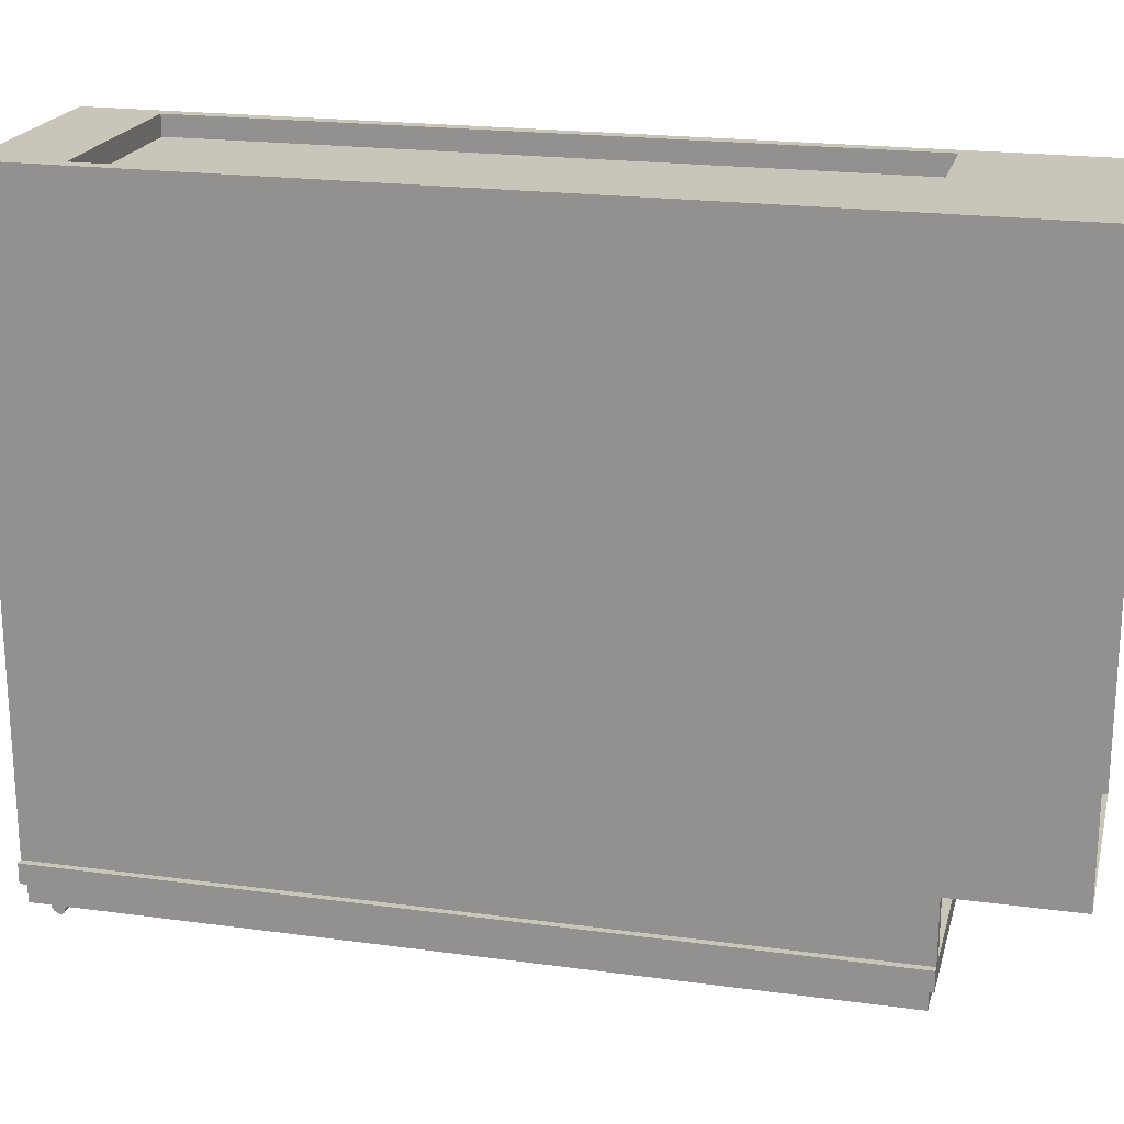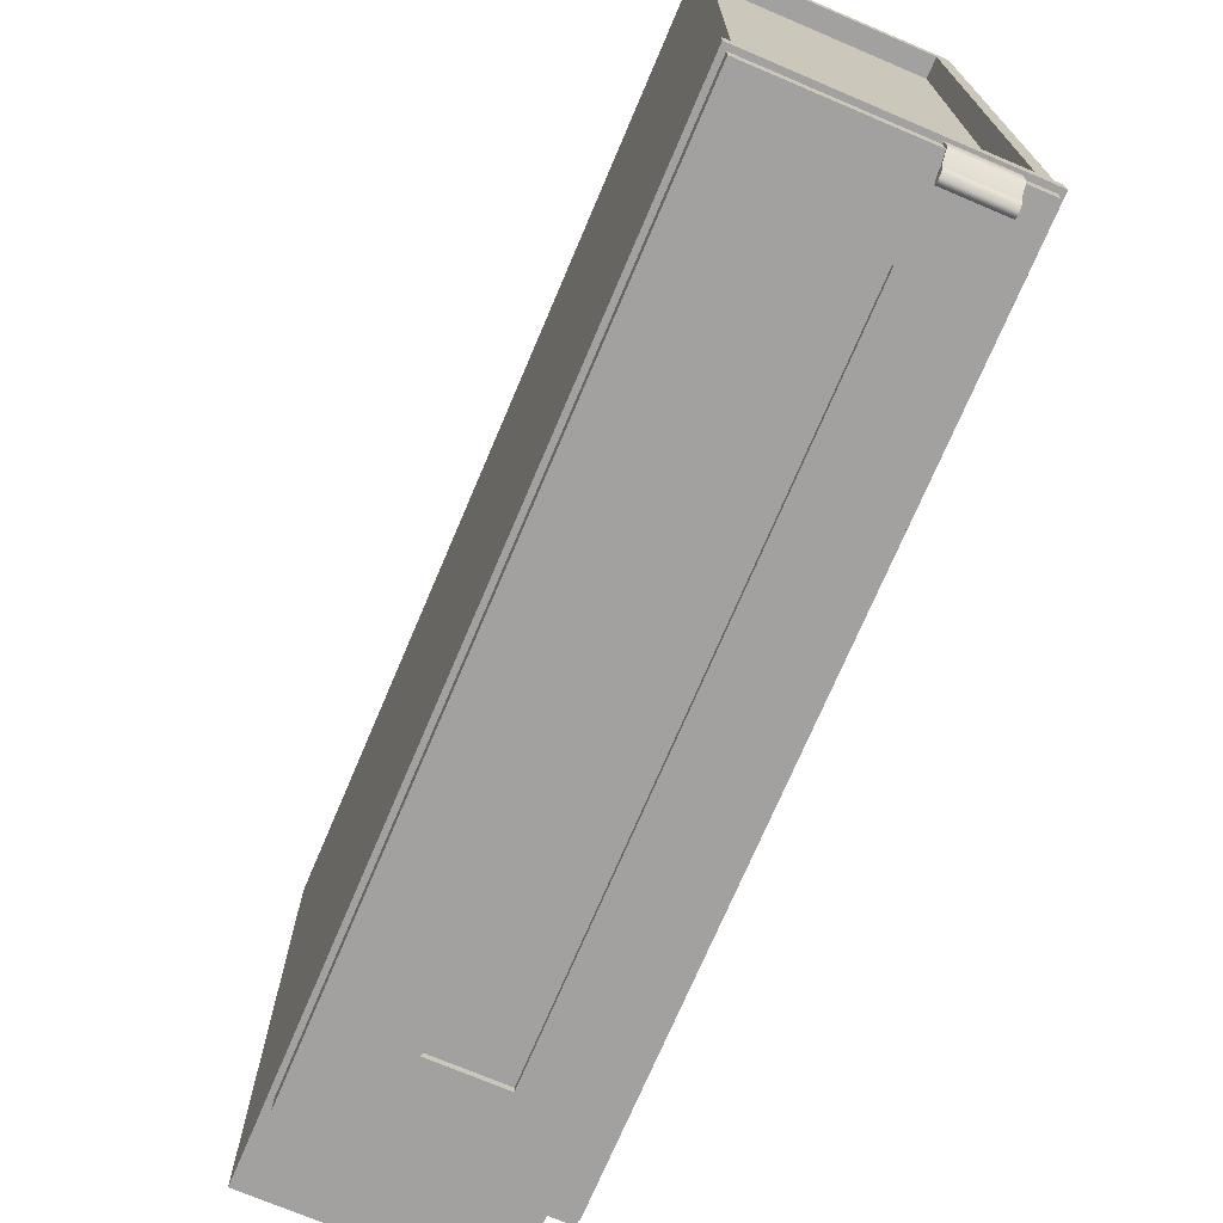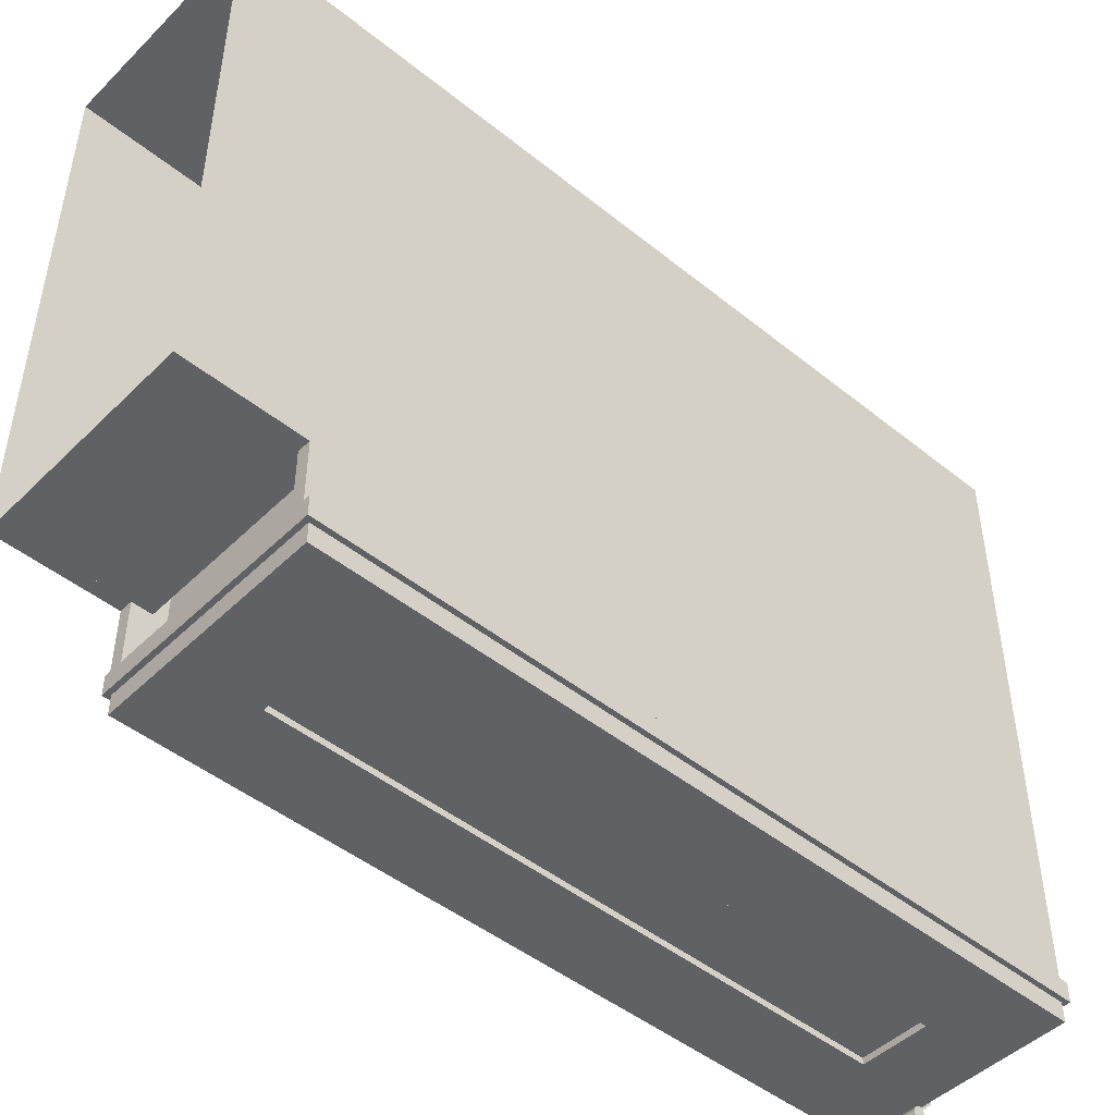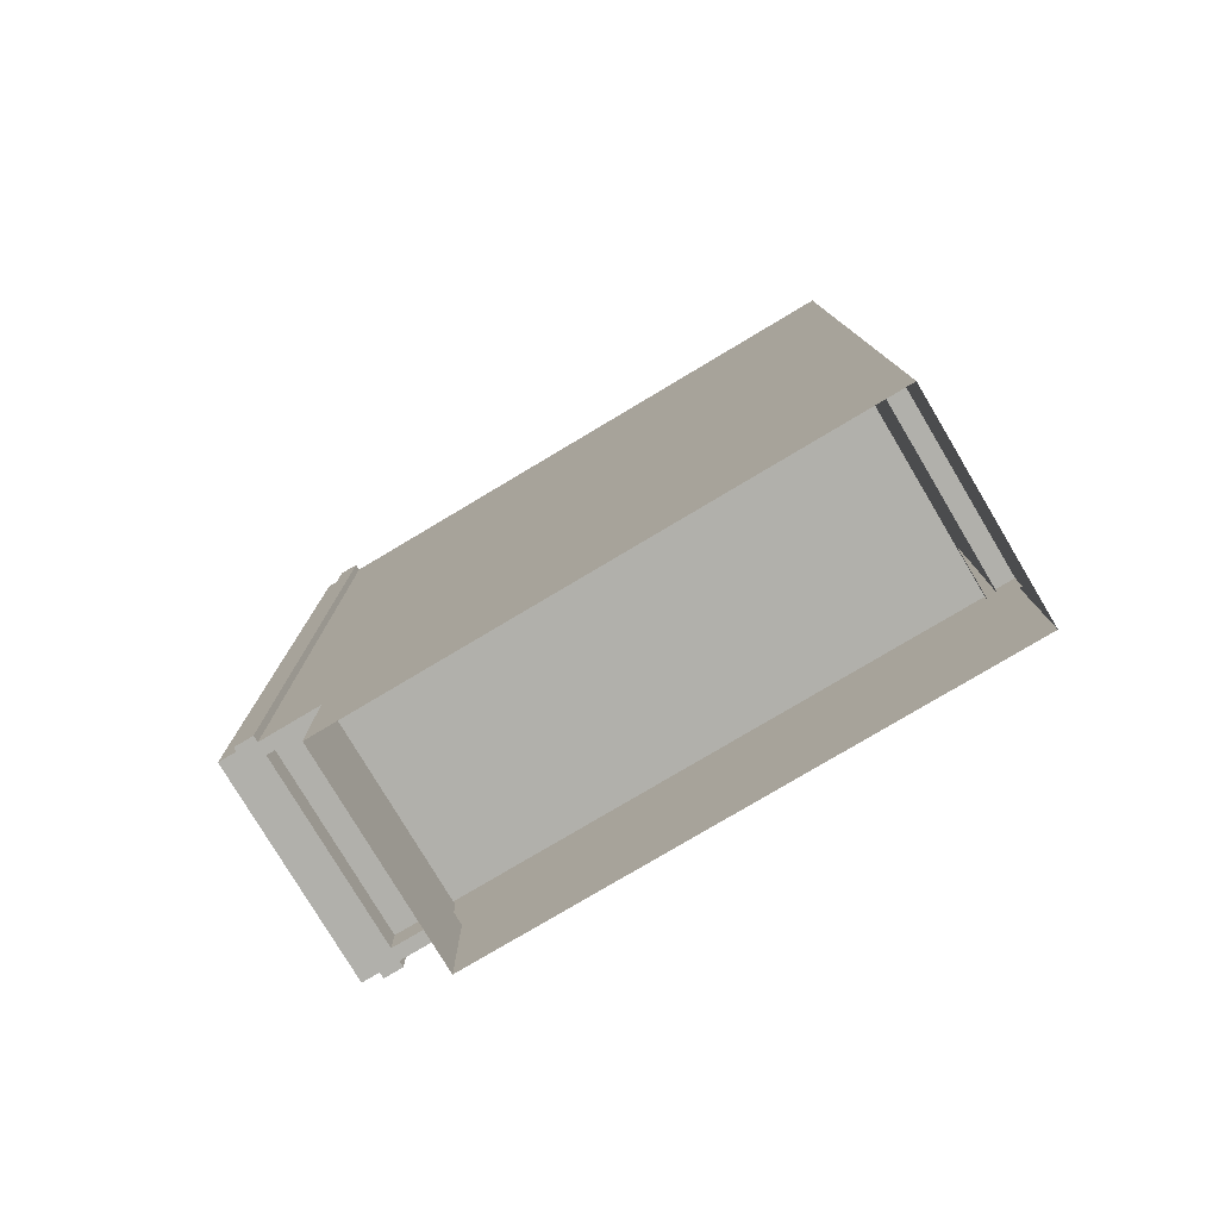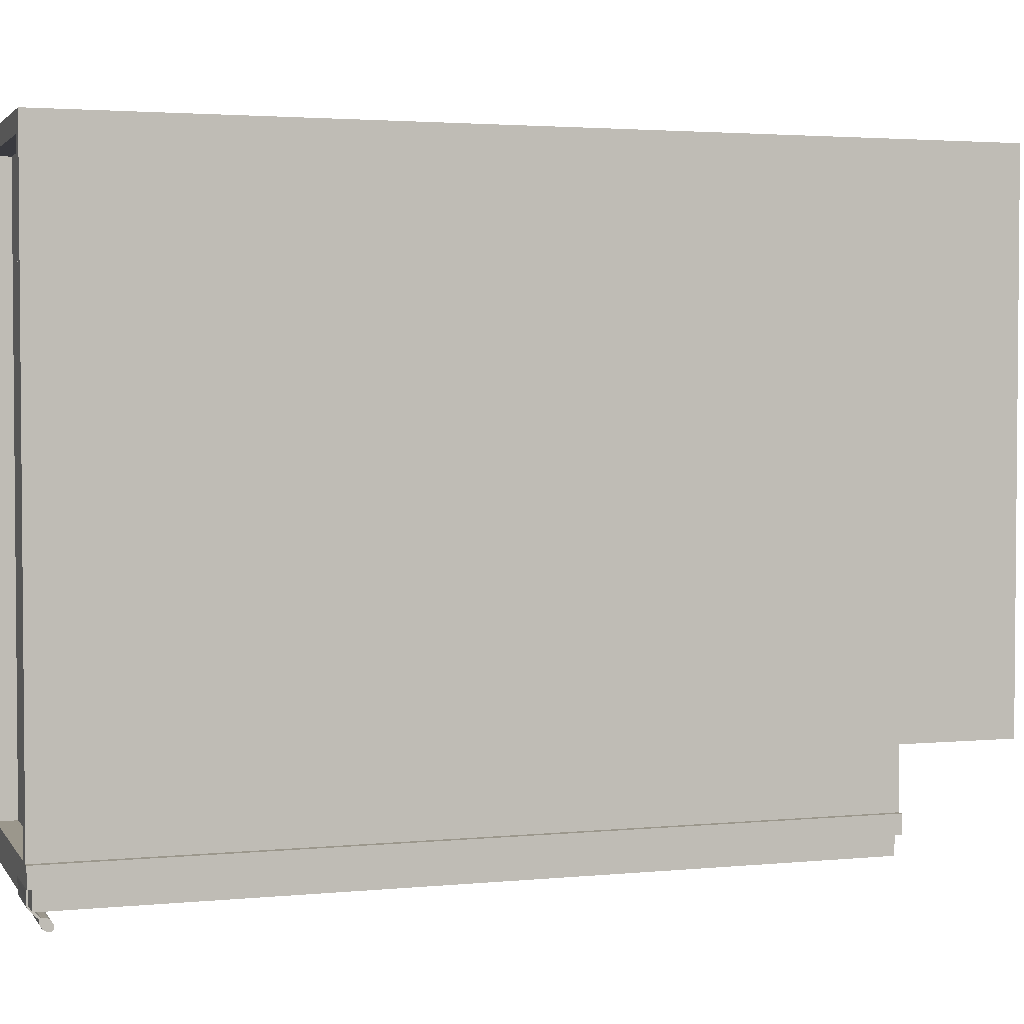
<metadata>
{"format":"obj","ext":"obj","renderer":"f3d","projection":"perspective","resolution":1024,"background":"white","views":[{"elev":20.6,"azim":-76.2,"up":"+Z"},{"elev":-72.3,"azim":157.0,"up":"+Z"},{"elev":-47.1,"azim":47.7,"up":"+Z"},{"elev":-78.5,"azim":-59.2,"up":"+Y"},{"elev":2.8,"azim":-108.3,"up":"+Z"}]}
</metadata>
<code>
v -0.07297 -0.3608 -0.1295
v 0.09789 -0.3608 0.3745
v 0.09789 -0.3608 -0.1295
v -0.07297 -0.3608 0.3745
v -0.09005 -0.3892 -0.1295
v -0.05588 -0.3892 -0.1466
v -0.05588 -0.3892 -0.1295
v -0.09005 -0.3892 -0.1466
v -0.05588 0.2942 -0.1295
v -0.09005 0.2942 -0.1295
v -0.09005 0.2942 -0.1466
v -0.05588 0.2942 -0.1466
v 0.09789 0.2942 0.4001
v -0.07297 0.2258 0.4001
v 0.09789 0.2258 0.4001
v -0.07297 0.2942 0.4001
v 0.09789 0.2258 0.383
v -0.07297 0.2942 0.383
v -0.07297 0.2258 0.383
v 0.09789 0.2942 0.383
v 0.09789 0.2657 0.383
v -0.07297 0.2657 0.383
v 0.09789 0.2657 0.383
v -0.07297 -0.3722 0.383
v 0.09789 -0.3722 0.383
v -0.07297 0.2657 0.383
v -0.07297 0.2657 0.3745
v 0.09789 0.2657 0.3745
v 0.09789 -0.3722 0.3745
v -0.07297 -0.3722 0.3745
v -0.05588 0.2942 -0.1466
v 0.0808 0.26 -0.1466
v -0.05588 0.26 -0.1466
v 0.0808 0.2942 -0.1466
v -0.05588 0.26 -0.1295
v 0.0808 0.2942 -0.1295
v 0.0808 0.26 -0.1295
v -0.05588 0.2942 -0.1295
v 0.0808 -0.3892 -0.1295
v 0.115 -0.3892 -0.1466
v 0.115 -0.3892 -0.1295
v 0.0808 -0.3892 -0.1466
v 0.115 0.2942 -0.1295
v 0.115 0.2942 -0.1466
v -0.05588 -0.3551 -0.1466
v -0.05588 -0.3892 -0.1466
v 0.0808 -0.3551 -0.1466
v -0.05588 -0.3892 -0.1295
v 0.0808 -0.3551 -0.1295
v -0.05588 -0.3551 -0.1295
v -0.08436 0.2942 -0.1295
v -0.08436 0.2942 -0.07545
v -0.07297 0.2942 -0.1295
v -0.07297 0.2942 -0.07545
v -0.07297 -0.3892 -0.07545
v -0.08436 -0.3892 -0.07545
v -0.08436 -0.3892 -0.1295
v -0.07297 -0.3892 -0.1295
v -0.08436 -0.3892 0.4001
v -0.07297 -0.3892 0.4001
v -0.08436 0.2942 0.4001
v -0.07297 0.2942 0.4001
v -0.08436 -0.4918 0.4001
v -0.07297 -0.4918 0.4001
v -0.08436 -0.4918 -0.07545
v -0.07297 -0.4918 -0.07545
v 0.09789 0.2942 -0.1295
v 0.1093 0.2942 -0.07545
v 0.1093 0.2942 -0.1295
v 0.09789 0.2942 -0.07545
v 0.09789 -0.3892 -0.07545
v 0.09789 -0.3892 -0.1295
v 0.1093 -0.3892 -0.1295
v 0.1093 -0.3892 -0.07545
v 0.1093 0.2942 0.4001
v 0.09789 -0.3892 0.4001
v 0.1093 -0.3892 0.4001
v 0.09789 0.2942 0.4001
v 0.09789 -0.4918 0.4001
v 0.1093 -0.4918 0.4001
v 0.1093 -0.4918 -0.07545
v 0.09789 -0.4918 -0.07545
v 0.09789 -0.3579 0.383
v -0.07297 -0.3579 0.4001
v 0.09789 -0.3579 0.4001
v -0.07297 -0.3579 0.383
v -0.07297 -0.4918 0.4001
v 0.09789 -0.4918 0.4001
v -0.07297 -0.3722 -0.07545
v 0.09789 -0.4918 -0.07545
v -0.07297 -0.4918 -0.07545
v 0.09789 -0.3722 -0.07545
v -0.07297 0.2771 -0.1295
v 0.09789 0.2771 0.383
v 0.09789 0.2771 -0.1295
v -0.07297 0.2771 0.383
v -0.07297 0.2657 0.383
v -0.07297 0.2657 -0.1295
v 0.09789 0.2657 -0.1295
v 0.01816 0.2657 0.3745
v 0.006765 -0.3608 0.3745
v 0.01816 -0.3608 0.3745
v 0.006765 0.2657 0.3745
v 0.006765 -0.3608 -0.1295
v 0.01816 -0.3608 -0.1295
v 0.006765 0.2657 -0.1295
v 0.01816 0.2657 -0.1295
v -0.01744 0.2899 -0.1466
v 0.04236 0.2899 -0.1637
v -0.01744 0.2899 -0.1637
v 0.04236 0.2899 -0.1466
v -0.01744 0.2215 -0.1637
v 0.04236 0.2215 -0.1466
v 0.04236 0.2215 -0.1637
v -0.01744 0.2215 -0.1466
v -0.08578 0.2899 -0.1637
v -0.01744 -0.385 -0.1637
v -0.08578 -0.385 -0.1637
v -0.01744 0.2899 -0.1637
v -0.08578 -0.385 -0.1466
v -0.01744 0.2899 -0.1466
v -0.01744 -0.385 -0.1466
v -0.08578 0.2899 -0.1466
v -0.01744 -0.3166 -0.1466
v 0.04236 -0.3166 -0.1637
v -0.01744 -0.3166 -0.1637
v 0.04236 -0.3166 -0.1466
v -0.01744 -0.385 -0.1637
v 0.04236 -0.385 -0.1466
v 0.04236 -0.385 -0.1637
v -0.01744 -0.385 -0.1466
v 0.04236 0.2899 -0.1637
v 0.1107 -0.385 -0.1637
v 0.1107 0.2899 -0.1637
v 0.1107 0.2899 -0.1466
v 0.1107 -0.385 -0.1466
v 0.04236 0.2899 -0.1466
v 0.04236 0.2215 -0.1466
v -0.01744 0.2215 -0.1466
v -0.01744 0.2215 -0.158
v 0.04236 -0.3166 -0.158
v -0.01744 -0.3166 -0.158
v 0.04236 0.2215 -0.158
v -0.06369 0.2727 -0.1466
v -0.01671 0.2899 -0.1466
v -0.01671 0.2727 -0.1466
v -0.06369 0.2899 -0.1466
v -0.01671 0.2917 -0.1448
v -0.06369 0.2727 -0.1448
v -0.01671 0.2899 -0.1628
v -0.01671 0.2727 -0.1448
v -0.06369 0.2917 -0.1448
v -0.06369 0.2899 -0.1628
v -0.01671 0.2917 -0.1631
v -0.01671 0.2891 -0.1647
v -0.06369 0.2917 -0.1631
v -0.06369 0.2891 -0.1647
v -0.01671 0.2906 -0.1658
v -0.06369 0.2906 -0.1658
v -0.06369 0.2809 -0.1729
v -0.01671 0.2809 -0.1729
v -0.01671 0.2822 -0.1742
v -0.06369 0.2822 -0.1742
v -0.06369 0.278 -0.1726
v -0.01671 0.278 -0.1726
v -0.01671 0.274 -0.1747
v -0.06369 0.2825 -0.1771
v -0.06369 0.274 -0.1747
v -0.01671 0.2825 -0.1771
v -0.01671 0.2718 -0.1787
v -0.06369 0.2803 -0.181
v -0.06369 0.2718 -0.1787
v -0.01671 0.2803 -0.181
v -0.01671 0.2719 -0.1817
v -0.06369 0.2764 -0.1833
v -0.06369 0.2719 -0.1817
v -0.01671 0.2734 -0.1831
v -0.01671 0.2764 -0.1833
v -0.06369 0.2734 -0.1831
v -0.05588 -0.3579 0.383
v 0.09789 -0.3579 0.383
v -0.05588 -0.311 0.383
v 0.09789 -0.311 0.383
g mesh1_mesh1-geometry
f 1 2 3
f 2 1 4
g mesh1_mesh1-geometry
f 3 2 1
f 4 1 2
g mesh2_mesh2-geometry
f 5 6 7
f 6 5 8
f 9 5 7
f 5 9 10
f 11 9 12
f 9 11 10
g mesh2_mesh2-geometry
f 7 6 5
f 8 5 6
f 7 9 6
f 7 5 9
f 8 11 5
f 8 6 11
f 12 6 9
f 10 9 5
f 10 5 11
f 12 11 6
f 12 9 11
f 10 11 9
g mesh2_mesh2-geometry
f 6 9 7
f 5 11 8
f 11 6 8
f 9 6 12
f 11 5 10
f 6 11 12
g mesh3_mesh3-geometry
f 13 14 15
f 14 13 16
f 14 17 15
f 13 18 16
f 17 14 19
f 18 13 20
f 21 18 20
f 18 21 22
g mesh3_mesh3-geometry
f 15 14 13
f 16 13 14
f 15 17 14
f 16 18 13
f 19 14 17
f 20 13 18
f 20 18 21
f 22 21 18
g mesh4_mesh4-geometry
f 23 24 25
f 24 23 26
f 23 27 26
f 27 23 28
f 29 27 28
f 27 29 30
g mesh4_mesh4-geometry
f 25 24 23
f 26 23 24
f 26 27 23
f 28 23 27
f 28 27 29
f 30 29 27
g mesh5_mesh5-geometry
f 31 32 33
f 32 31 34
f 32 35 33
f 31 36 34
f 35 32 37
f 36 31 38
g mesh5_mesh5-geometry
f 33 32 31
f 34 31 32
f 33 35 32
f 34 36 31
f 37 32 35
f 38 31 36
f 37 35 36
f 38 36 35
g mesh5_mesh5-geometry
f 36 35 37
f 35 36 38
g mesh2_mesh2-geometry
f 39 40 41
f 40 39 42
f 43 39 41
f 39 43 36
f 34 43 44
f 43 34 36
g mesh2_mesh2-geometry
f 41 40 39
f 42 39 40
f 41 43 40
f 41 39 43
f 42 34 39
f 42 40 34
f 44 40 43
f 36 43 39
f 36 39 34
f 44 34 40
f 44 43 34
f 36 34 43
g mesh2_mesh2-geometry
f 40 43 41
f 39 34 42
f 34 40 42
f 43 40 44
f 34 39 36
f 40 34 44
g mesh5_mesh5-geometry
f 45 42 46
f 42 45 47
f 42 48 46
f 45 49 47
f 48 42 39
f 49 45 50
g mesh5_mesh5-geometry
f 46 42 45
f 47 45 42
f 46 48 42
f 47 49 45
f 39 42 48
f 50 45 49
f 39 48 49
f 50 49 48
g mesh5_mesh5-geometry
f 49 48 39
f 48 49 50
g mesh6_mesh6-geometry
f 51 52 53
f 54 53 52
f 54 55 53
f 56 57 55
f 58 53 55
f 58 55 57
g mesh6_mesh6-geometry
f 53 52 51
f 52 57 51
f 52 53 54
f 57 52 56
f 53 55 54
f 55 57 56
f 55 53 58
f 57 55 58
g mesh6_mesh6-geometry
f 51 57 52
f 56 52 57
g mesh7_mesh7-geometry
f 59 60 61
f 62 61 60
f 62 54 61
f 62 60 54
f 52 61 54
f 55 54 60
g mesh7_mesh7-geometry
f 61 60 59
f 60 61 62
f 56 61 59
f 61 54 62
f 54 60 62
f 61 56 52
f 54 61 52
f 60 54 55
g mesh7_mesh7-geometry
f 59 61 56
f 52 56 61
g mesh8_mesh8-geometry
f 63 64 59
f 60 59 64
g mesh8_mesh8-geometry
f 59 64 63
f 64 59 60
f 65 59 63
f 59 65 56
f 65 55 56
f 55 65 66
g mesh8_mesh8-geometry
f 63 59 65
f 56 65 59
f 56 55 65
f 66 65 55
g mesh9_mesh9-geometry
f 67 68 69
f 68 67 70
f 67 71 70
f 71 67 72
f 71 73 74
f 73 71 72
g mesh9_mesh9-geometry
f 69 68 67
f 70 67 68
f 69 73 68
f 70 71 67
f 74 68 73
f 72 67 71
f 74 73 71
f 72 71 73
g mesh9_mesh9-geometry
f 68 73 69
f 73 68 74
g mesh10_mesh10-geometry
f 75 76 77
f 76 75 78
f 75 70 78
f 70 76 78
f 70 75 68
f 76 70 71
g mesh10_mesh10-geometry
f 77 76 75
f 78 75 76
f 77 75 74
f 78 70 75
f 78 76 70
f 68 74 75
f 68 75 70
f 71 70 76
g mesh10_mesh10-geometry
f 74 75 77
f 75 74 68
g mesh11_mesh11-geometry
f 77 79 80
f 79 77 76
g mesh11_mesh11-geometry
f 80 79 77
f 76 77 79
f 80 77 81
f 74 81 77
f 74 71 81
f 82 81 71
g mesh11_mesh11-geometry
f 81 77 80
f 77 81 74
f 81 71 74
f 71 81 82
g mesh12_mesh12-geometry
f 83 84 85
f 84 83 86
f 87 85 84
f 85 87 88
g mesh12_mesh12-geometry
f 85 84 83
f 86 83 84
f 84 85 87
f 88 87 85
g mesh13_mesh13-geometry
f 89 90 91
f 90 89 92
g mesh13_mesh13-geometry
f 91 90 89
f 92 89 90
g mesh14_mesh14-geometry
f 93 94 95
f 94 93 96
f 93 97 96
f 97 93 98
f 98 23 97
f 23 98 99
g mesh14_mesh14-geometry
f 95 94 93
f 96 93 94
f 96 97 93
f 98 93 97
f 97 23 98
f 99 98 23
g mesh15_mesh15-geometry
f 100 101 102
f 101 100 103
f 104 102 101
f 105 100 102
f 100 106 103
f 106 101 103
f 102 104 105
f 101 106 104
f 100 105 107
f 106 100 107
f 106 105 104
f 105 106 107
g mesh15_mesh15-geometry
f 102 101 100
f 103 100 101
f 101 102 104
f 102 100 105
f 103 106 100
f 103 101 106
f 105 104 102
f 104 106 101
f 107 105 100
f 107 100 106
f 104 105 106
f 107 106 105
g mesh16_mesh16-geometry
f 108 109 110
f 109 108 111
f 109 112 110
f 108 113 111
f 112 109 114
f 113 108 115
f 113 112 114
f 112 113 115
g mesh16_mesh16-geometry
f 110 109 108
f 111 108 109
f 110 112 109
f 111 113 108
f 114 109 112
f 115 108 113
f 114 112 113
f 115 113 112
g mesh17_mesh17-geometry
f 116 117 118
f 117 116 119
f 117 120 118
f 120 116 118
f 116 121 119
f 121 117 119
f 120 117 122
f 116 120 123
f 121 116 123
f 117 121 122
f 121 120 122
f 120 121 123
g mesh17_mesh17-geometry
f 118 117 116
f 119 116 117
f 118 120 117
f 118 116 120
f 119 121 116
f 119 117 121
f 122 117 120
f 123 120 116
f 123 116 121
f 122 121 117
f 122 120 121
f 123 121 120
g mesh18_mesh18-geometry
f 124 125 126
f 125 124 127
f 125 128 126
f 124 129 127
f 128 125 130
f 129 124 131
f 129 128 130
f 128 129 131
g mesh18_mesh18-geometry
f 126 125 124
f 127 124 125
f 126 128 125
f 127 129 124
f 130 125 128
f 131 124 129
f 130 128 129
f 131 129 128
g mesh19_mesh19-geometry
f 132 133 130
f 133 132 134
f 133 129 130
f 129 132 130
f 132 135 134
f 135 133 134
f 129 133 136
f 132 129 137
f 135 132 137
f 133 135 136
f 135 129 136
f 129 135 137
g mesh19_mesh19-geometry
f 130 133 132
f 134 132 133
f 130 129 133
f 130 132 129
f 134 135 132
f 134 133 135
f 136 133 129
f 137 129 132
f 137 132 135
f 136 135 133
f 136 129 135
f 137 135 129
g mesh20_mesh20-geometry
f 138 124 127
f 124 138 139
g mesh20_mesh20-geometry
f 127 124 138
f 139 138 124
g mesh21_mesh21-geometry
f 140 141 142
f 141 140 143
g mesh21_mesh21-geometry
f 142 141 140
f 143 140 141
g mesh22_mesh22-geometry
f 144 145 146
f 145 144 147
f 145 148 146
f 146 149 144
f 149 147 144
f 147 150 145
f 150 148 145
f 146 148 151
f 149 146 151
f 152 147 149
f 150 147 153
f 150 154 148
f 148 149 151
f 152 153 147
f 149 148 152
f 153 155 150
f 155 154 150
f 156 148 154
f 156 153 152
f 148 156 152
f 155 153 157
f 155 158 154
f 154 159 156
f 156 157 153
f 160 155 157
f 161 158 155
f 159 154 158
f 159 157 156
f 155 160 161
f 159 160 157
f 158 161 162
f 158 163 159
f 164 161 160
f 160 159 163
f 165 162 161
f 163 158 162
f 161 164 165
f 163 164 160
f 166 162 165
f 162 167 163
f 168 165 164
f 163 168 164
f 166 169 162
f 165 168 166
f 167 162 169
f 167 168 163
f 170 169 166
f 168 170 166
f 169 171 167
f 167 172 168
f 170 173 169
f 170 168 172
f 171 169 173
f 171 172 167
f 174 173 170
f 172 174 170
f 173 175 171
f 171 176 172
f 177 173 174
f 174 172 176
f 175 173 178
f 179 171 175
f 171 179 176
f 173 177 178
f 176 177 174
f 178 179 175
f 177 176 179
f 179 178 177
g mesh22_mesh22-geometry
f 146 145 144
f 147 144 145
f 146 148 145
f 144 149 146
f 144 147 149
f 145 150 147
f 145 148 150
f 151 148 146
f 151 146 149
f 149 147 152
f 153 147 150
f 148 154 150
f 151 149 148
f 147 153 152
f 152 148 149
f 150 155 153
f 150 154 155
f 154 148 156
f 152 153 156
f 152 156 148
f 157 153 155
f 154 158 155
f 156 159 154
f 153 157 156
f 157 155 160
f 155 158 161
f 158 154 159
f 156 157 159
f 161 160 155
f 157 160 159
f 162 161 158
f 159 163 158
f 160 161 164
f 163 159 160
f 161 162 165
f 162 158 163
f 165 164 161
f 160 164 163
f 165 162 166
f 163 167 162
f 164 165 168
f 164 168 163
f 162 169 166
f 166 168 165
f 169 162 167
f 163 168 167
f 166 169 170
f 166 170 168
f 167 171 169
f 168 172 167
f 169 173 170
f 172 168 170
f 173 169 171
f 167 172 171
f 170 173 174
f 170 174 172
f 171 175 173
f 172 176 171
f 174 173 177
f 176 172 174
f 178 173 175
f 175 171 179
f 176 179 171
f 178 177 173
f 174 177 176
f 175 179 178
f 179 176 177
f 177 178 179
g mesh23_mesh23-geometry
f 180 181 182
f 180 182 181
f 183 182 181
f 183 181 182

</code>
